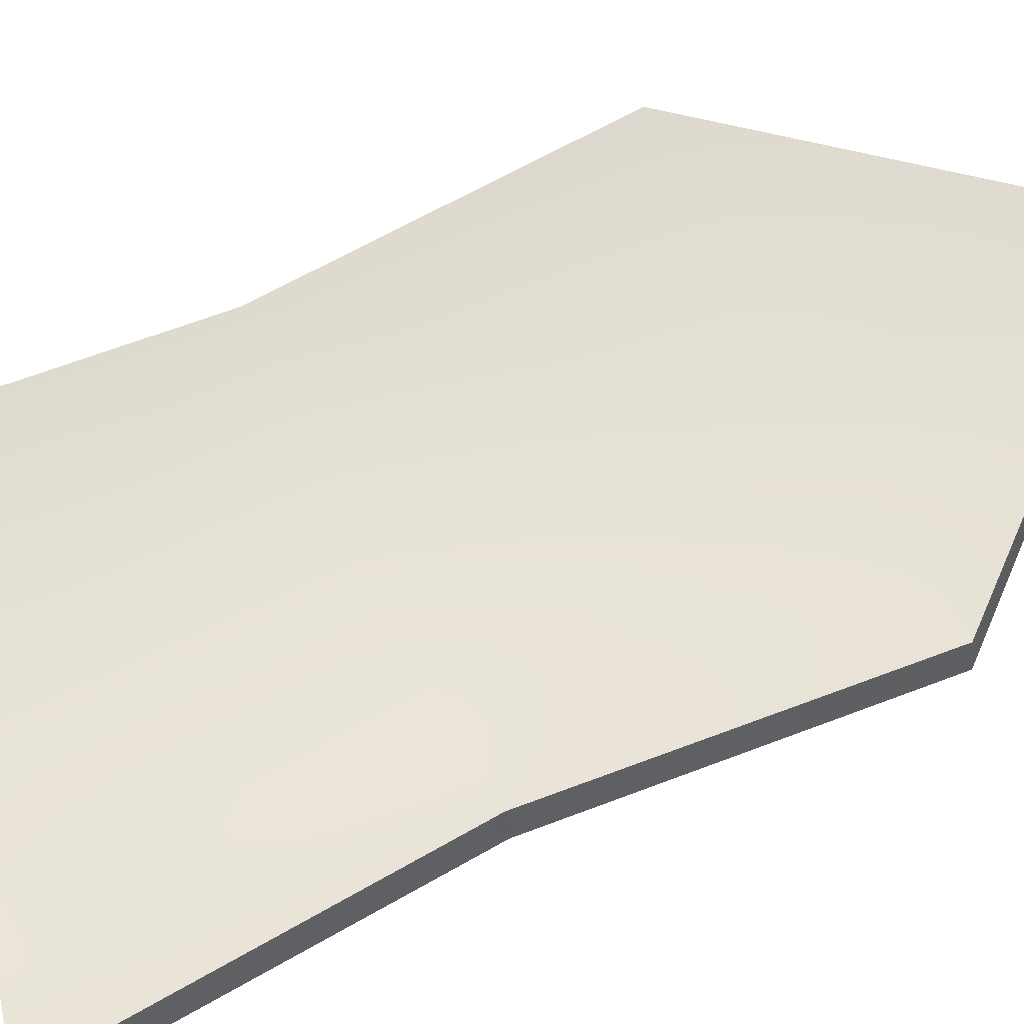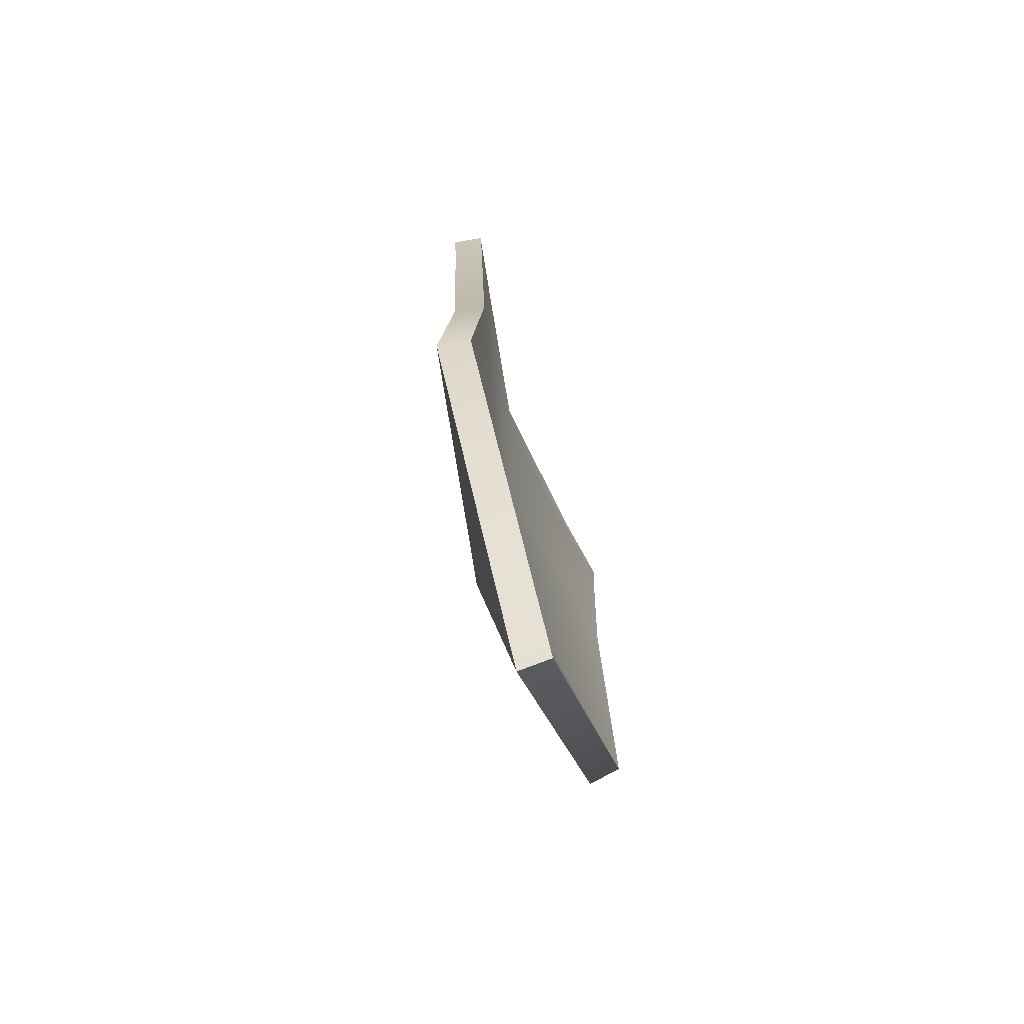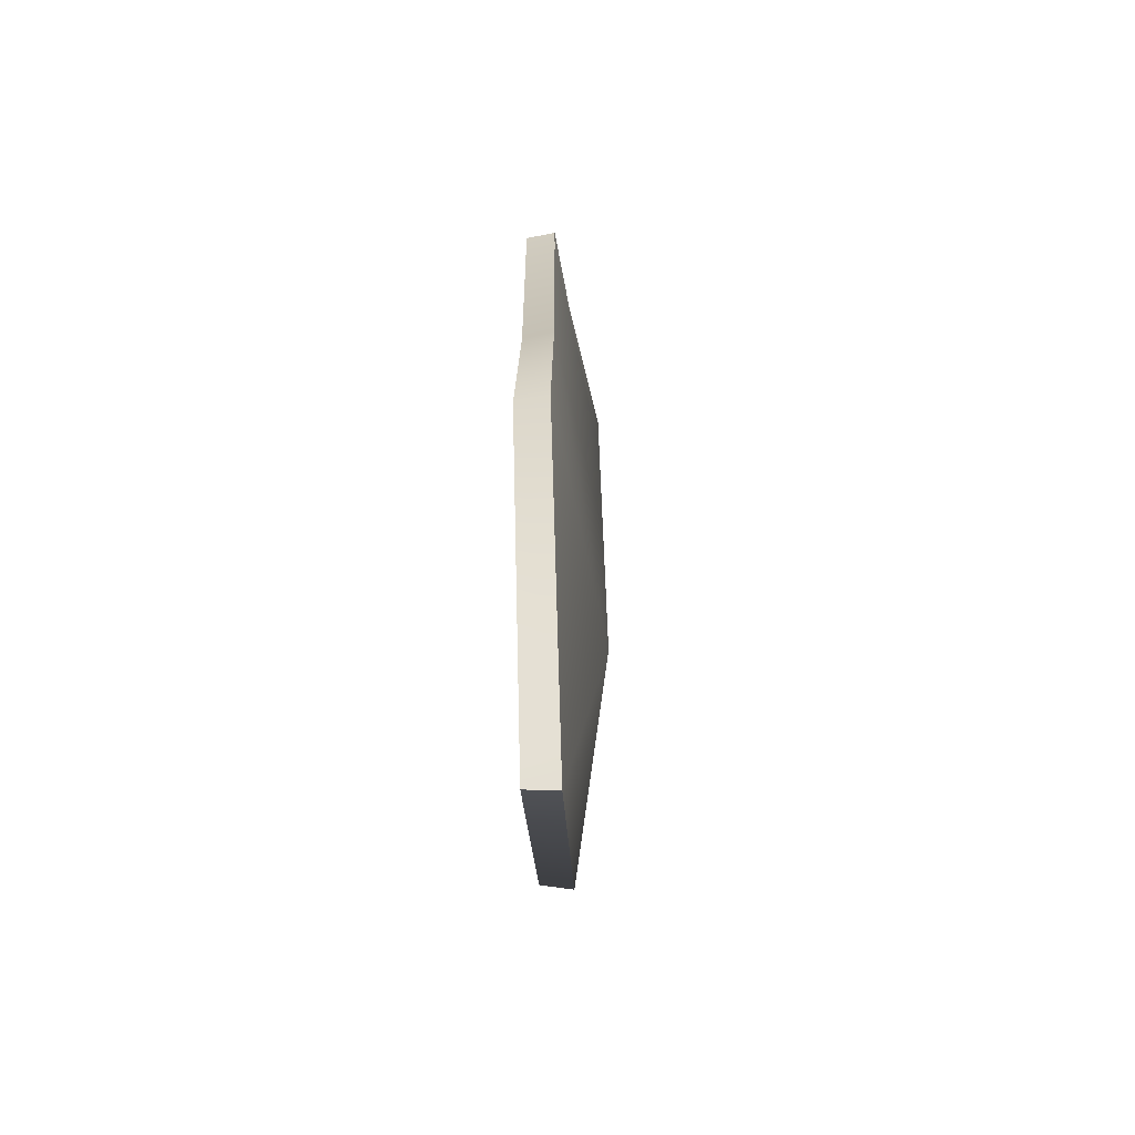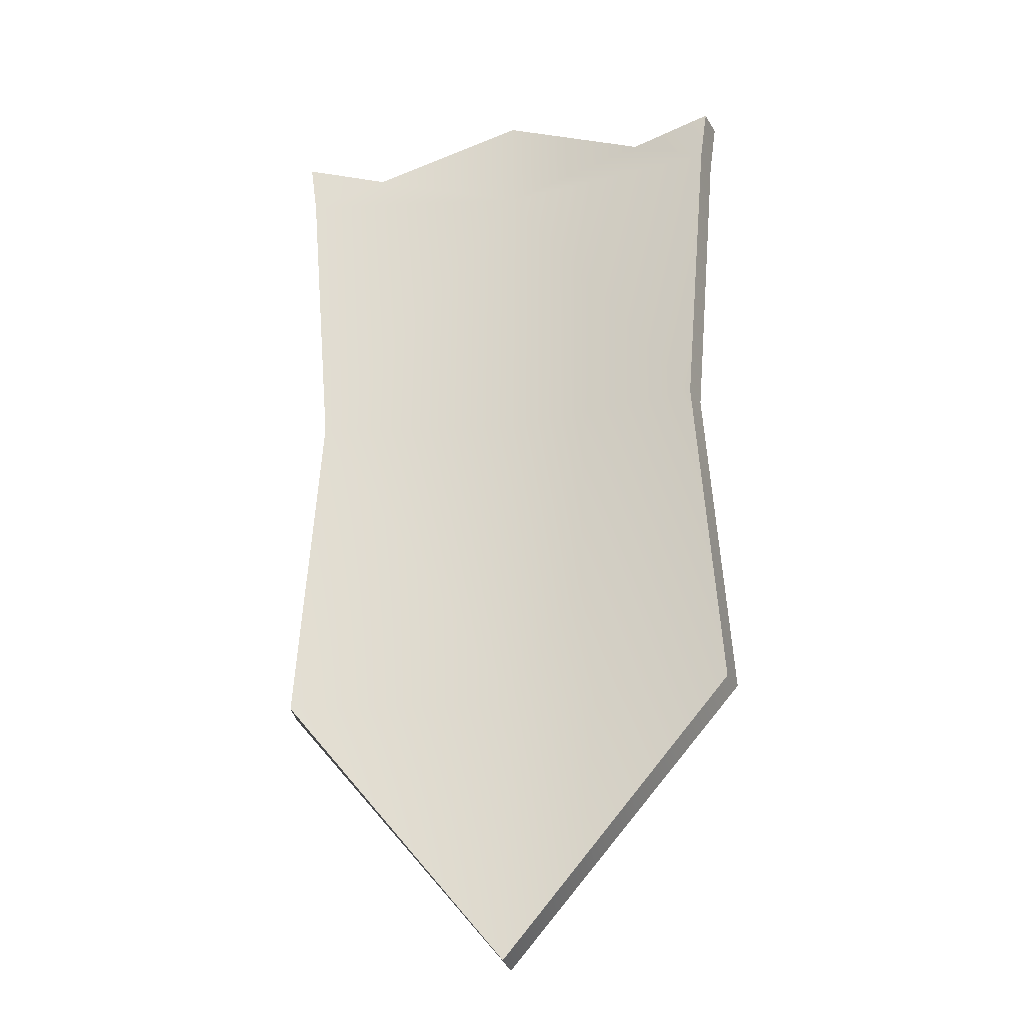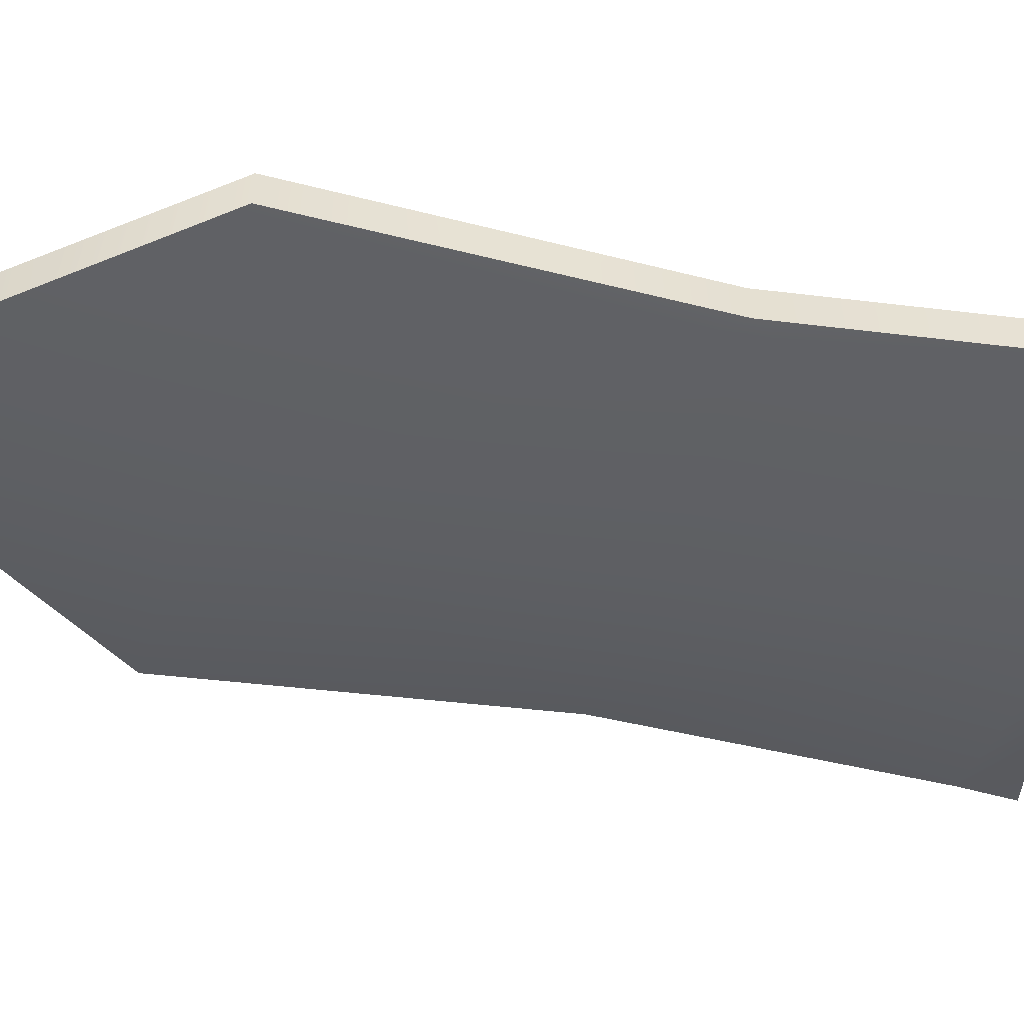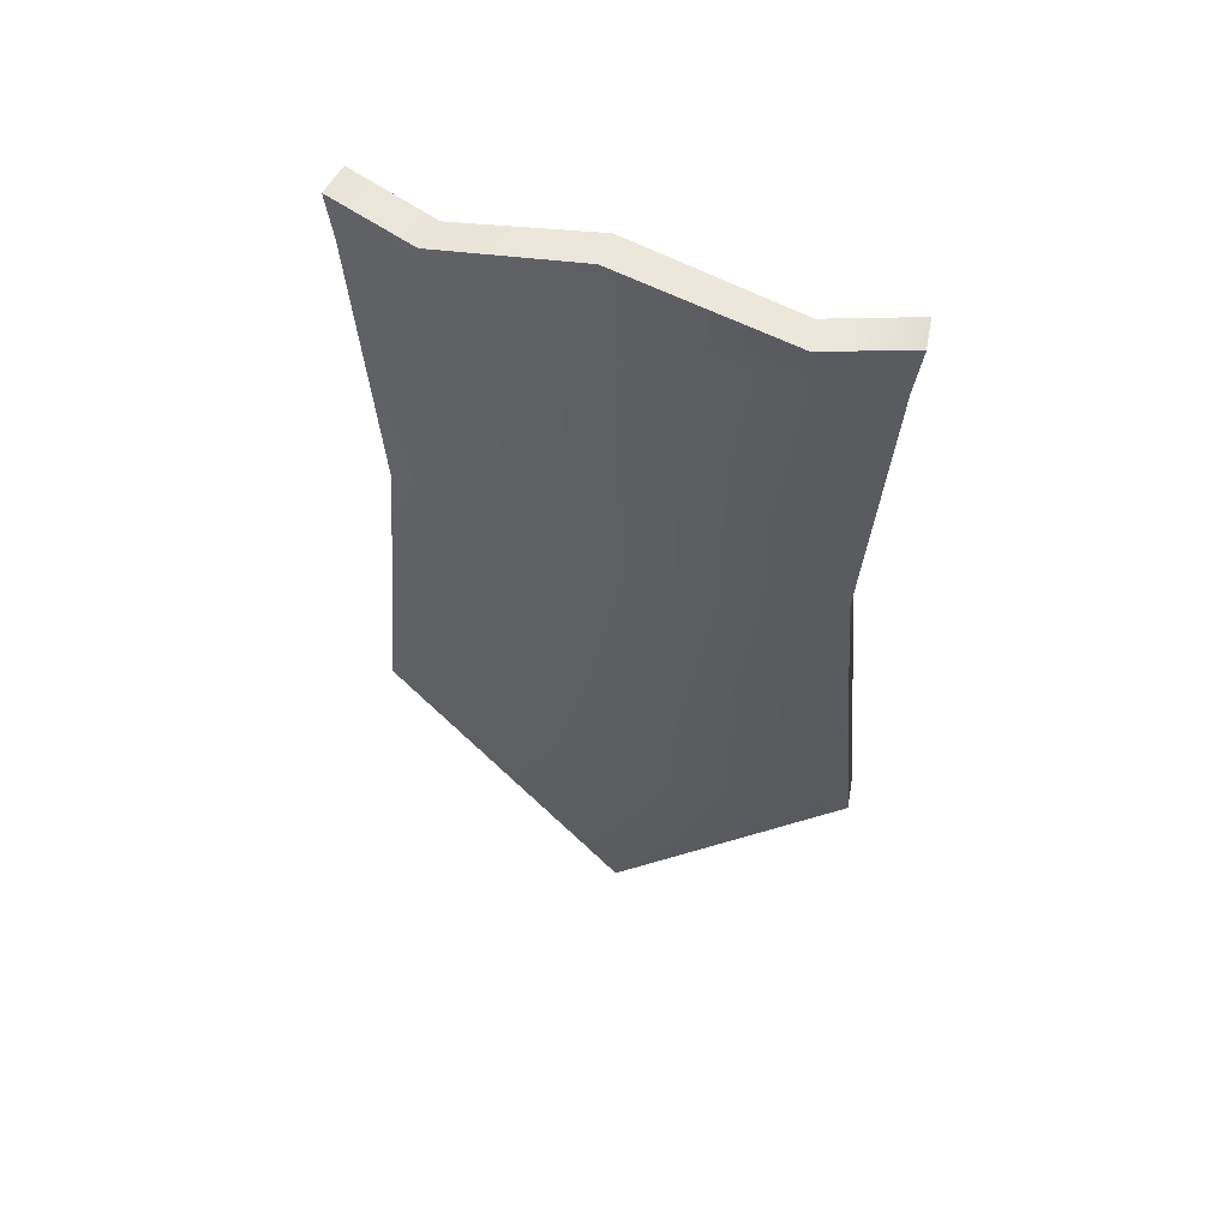
<metadata>
{"format":"obj","ext":"obj","renderer":"f3d","projection":"perspective","resolution":1024,"background":"white","views":[{"elev":62.3,"azim":64.0,"up":"+Y"},{"elev":-74.0,"azim":108.5,"up":"+Z"},{"elev":-69.7,"azim":-87.5,"up":"+Z"},{"elev":-22.8,"azim":-165.8,"up":"+Z"},{"elev":-40.7,"azim":-103.3,"up":"+Y"},{"elev":55.1,"azim":19.5,"up":"+Z"}]}
</metadata>
<code>
g shield
v 0.1879 0.003168 -0.1722
v -7.629e-08 0.003168 -0.3905
v -7.629e-08 -0.02889 -0.1722
v 0.1673 0.003168 0.08313
v -7.629e-08 -0.02889 0.08313
v -7.629e-08 -0.02889 0.3136
v 0.1852 0.003168 0.3136
v 0.1241 -0.00717 0.339
v 0.1905 0.003168 0.3539
v -7.629e-08 -0.02889 0.339
v -7.629e-08 -0.02889 0.3905
v -0.1879 0.003168 -0.1722
v -7.629e-08 -0.02889 -0.1722
v -7.629e-08 0.003168 -0.3905
v -0.1673 0.003168 0.08313
v -7.629e-08 -0.02889 0.08313
v -7.629e-08 -0.02889 0.3136
v -0.1852 0.003168 0.3136
v -0.1241 -0.00717 0.339
v -0.1905 0.003168 0.3539
v -7.629e-08 -0.02889 0.339
v -7.629e-08 -0.02889 0.3905
v -7.629e-08 0.02889 -0.3867
v 0.1835 0.02877 -0.1711
v -7.629e-08 -0.002952 -0.1705
v 0.1626 0.02874 0.08313
v -7.629e-08 -0.002892 0.08313
v -7.629e-08 -0.002892 0.3137
v 0.1809 0.02881 0.314
v 0.1197 0.01846 0.3389
v 0.1864 0.02883 0.3544
v -7.629e-08 -0.002892 0.339
v -7.629e-08 -0.002892 0.3905
v -7.629e-08 -0.002952 -0.1705
v -0.1835 0.02877 -0.1711
v -7.629e-08 0.02889 -0.3867
v -0.1626 0.02874 0.08313
v -7.629e-08 -0.002892 0.08313
v -7.629e-08 -0.002892 0.3137
v -0.1809 0.02881 0.314
v -0.1197 0.01846 0.3389
v -0.1864 0.02883 0.3544
v -7.629e-08 -0.002892 0.339
v -7.629e-08 -0.002892 0.3905
v 0.1879 0.003168 -0.1722
v -7.629e-08 0.02889 -0.3867
v -7.629e-08 0.003168 -0.3905
v 0.1835 0.02877 -0.1711
v 0.1197 0.01846 0.3389
v -7.629e-08 -0.02889 0.3905
v -7.629e-08 -0.002892 0.3905
v 0.1241 -0.00717 0.339
v 0.1864 0.02883 0.3544
v 0.1905 0.003168 0.3539
v 0.1809 0.02881 0.314
v 0.1905 0.003168 0.3539
v 0.1864 0.02883 0.3544
v 0.1852 0.003168 0.3136
v 0.1626 0.02874 0.08313
v 0.1673 0.003168 0.08313
v 0.1835 0.02877 -0.1711
v 0.1879 0.003168 -0.1722
v -7.629e-08 0.003168 -0.3905
v -0.1835 0.02877 -0.1711
v -0.1879 0.003168 -0.1722
v -7.629e-08 0.02889 -0.3867
v -0.1241 -0.00717 0.339
v -7.629e-08 -0.002892 0.3905
v -7.629e-08 -0.02889 0.3905
v -0.1197 0.01846 0.3389
v -0.1905 0.003168 0.3539
v -0.1864 0.02883 0.3544
v -0.1852 0.003168 0.3136
v -0.1864 0.02883 0.3544
v -0.1905 0.003168 0.3539
v -0.1809 0.02881 0.314
v -0.1673 0.003168 0.08313
v -0.1626 0.02874 0.08313
v -0.1879 0.003168 -0.1722
v -0.1835 0.02877 -0.1711
g shield_0
f 3 2 1
f 1 4 3
f 5 3 4
f 5 4 6
f 7 6 4
f 7 8 6
f 7 9 8
f 10 6 8
f 11 10 8
f 14 13 12
f 12 13 15
f 16 15 13
f 16 17 15
f 18 15 17
f 18 17 19
f 20 18 19
f 21 19 17
f 21 22 19
f 25 24 23
f 24 25 26
f 27 26 25
f 27 28 26
f 29 26 28
f 29 28 30
f 29 30 31
f 32 30 28
f 33 30 32
f 36 35 34
f 35 37 34
f 38 34 37
f 38 37 39
f 40 39 37
f 40 41 39
f 42 41 40
f 43 39 41
f 43 41 44
f 47 46 45
f 48 45 46
f 51 50 49
f 52 49 50
f 49 52 53
f 54 53 52
f 57 56 55
f 58 55 56
f 55 58 59
f 60 59 58
f 59 60 61
f 62 61 60
f 65 64 63
f 66 63 64
f 69 68 67
f 70 67 68
f 67 70 71
f 72 71 70
f 75 74 73
f 76 73 74
f 73 76 77
f 78 77 76
f 77 78 79
f 80 79 78

</code>
